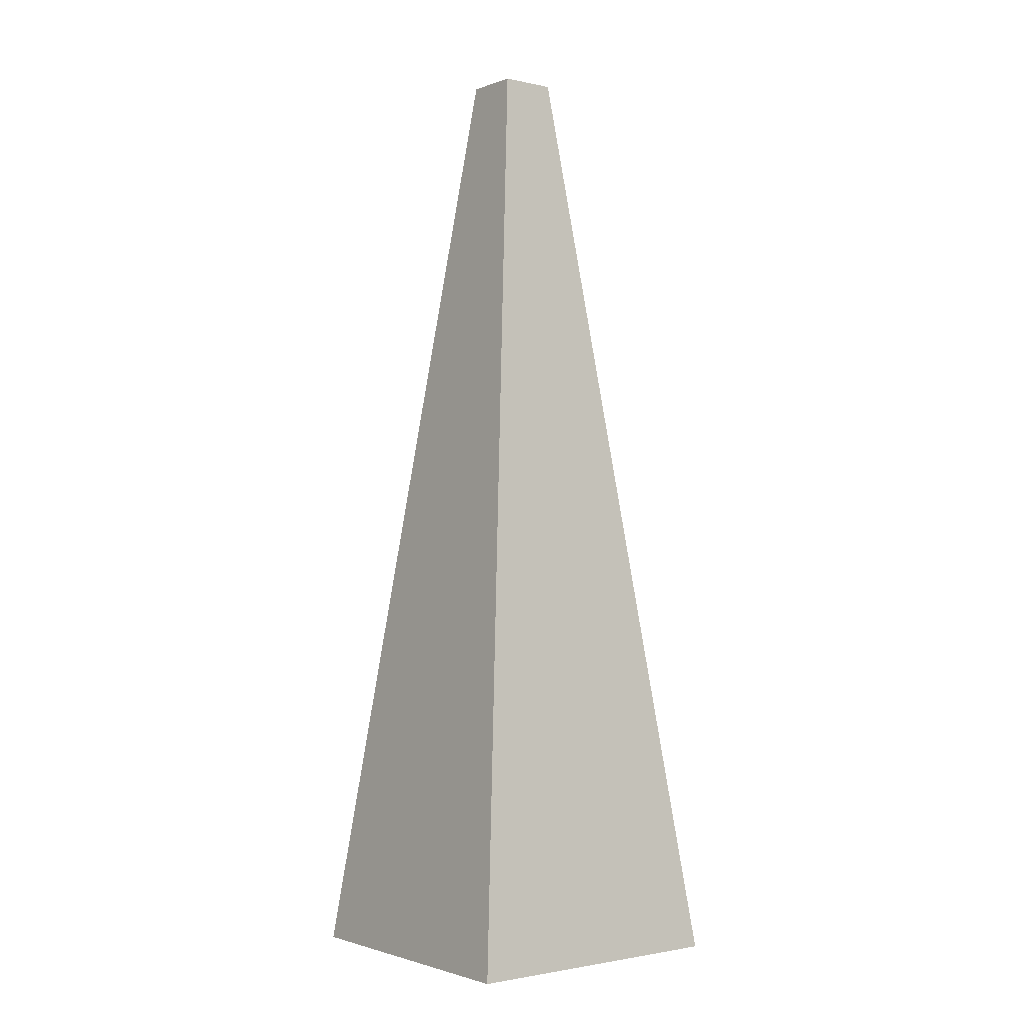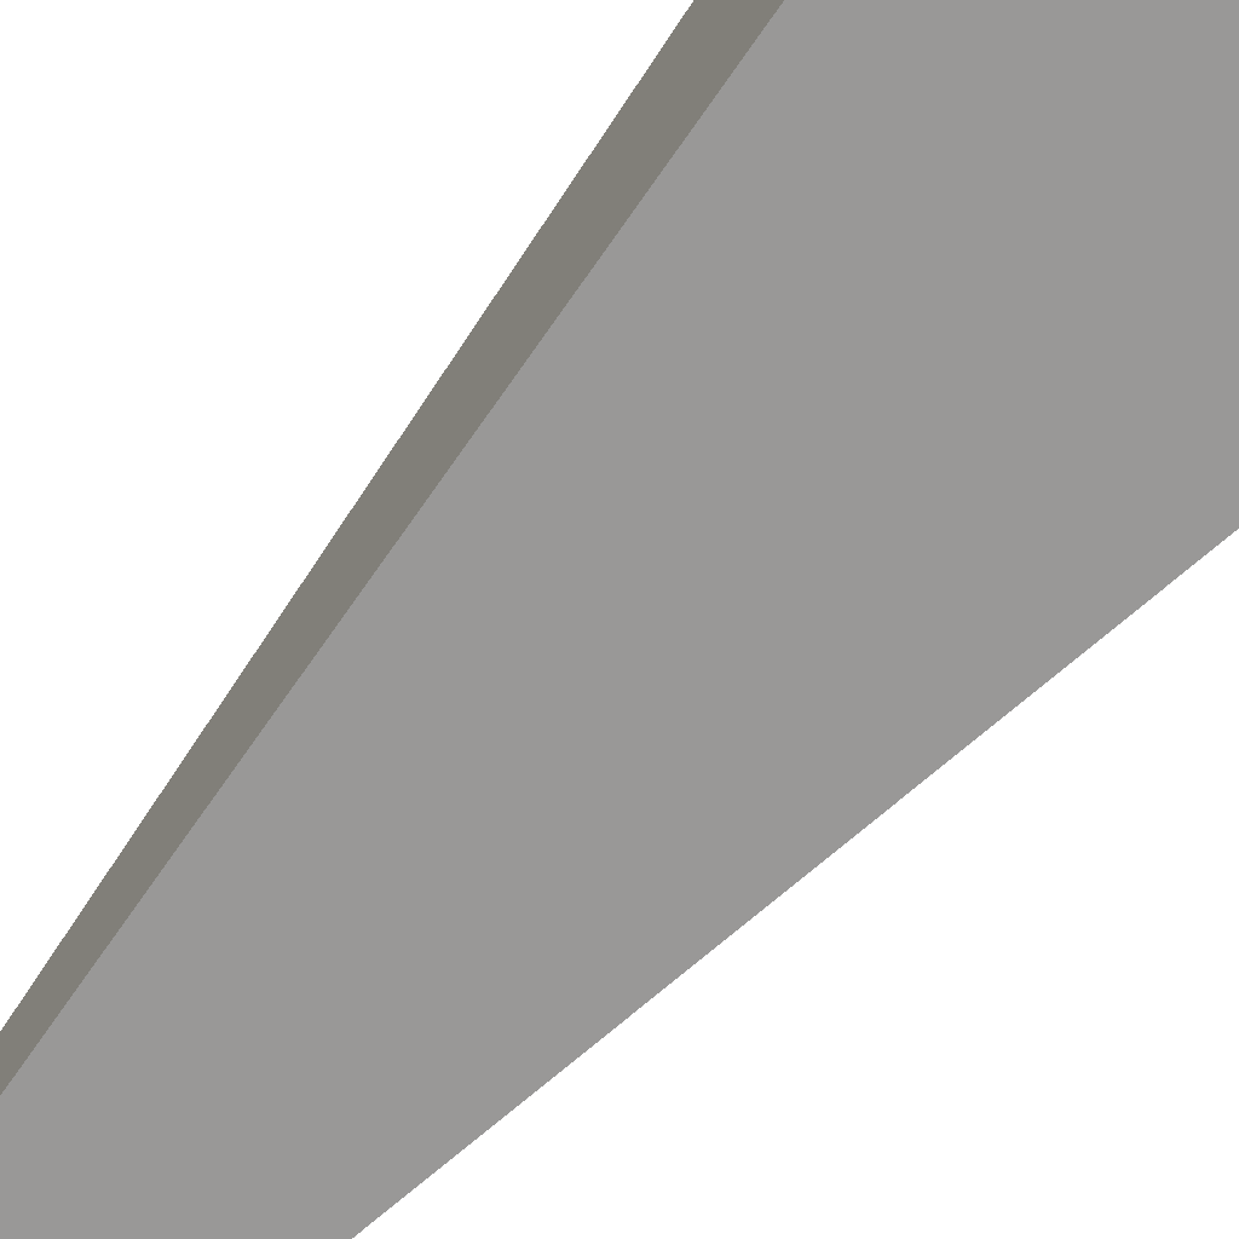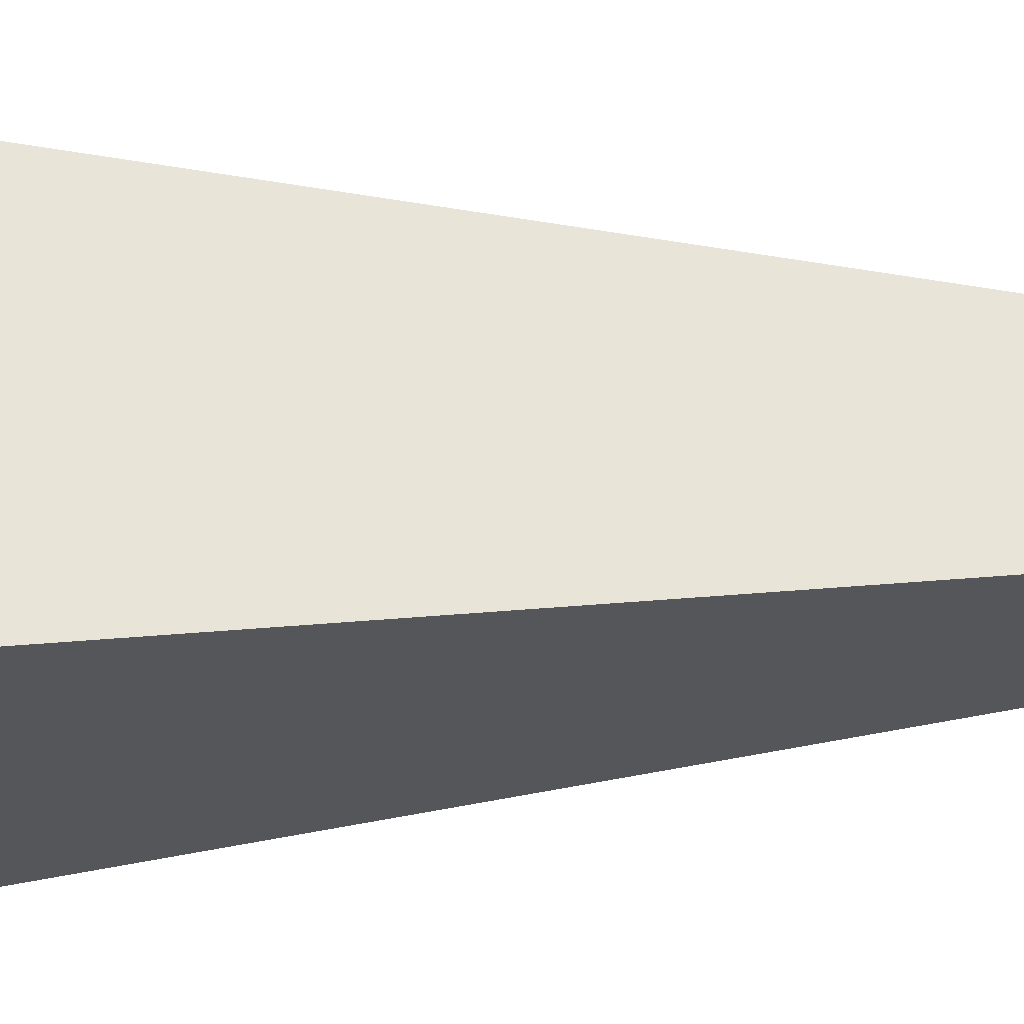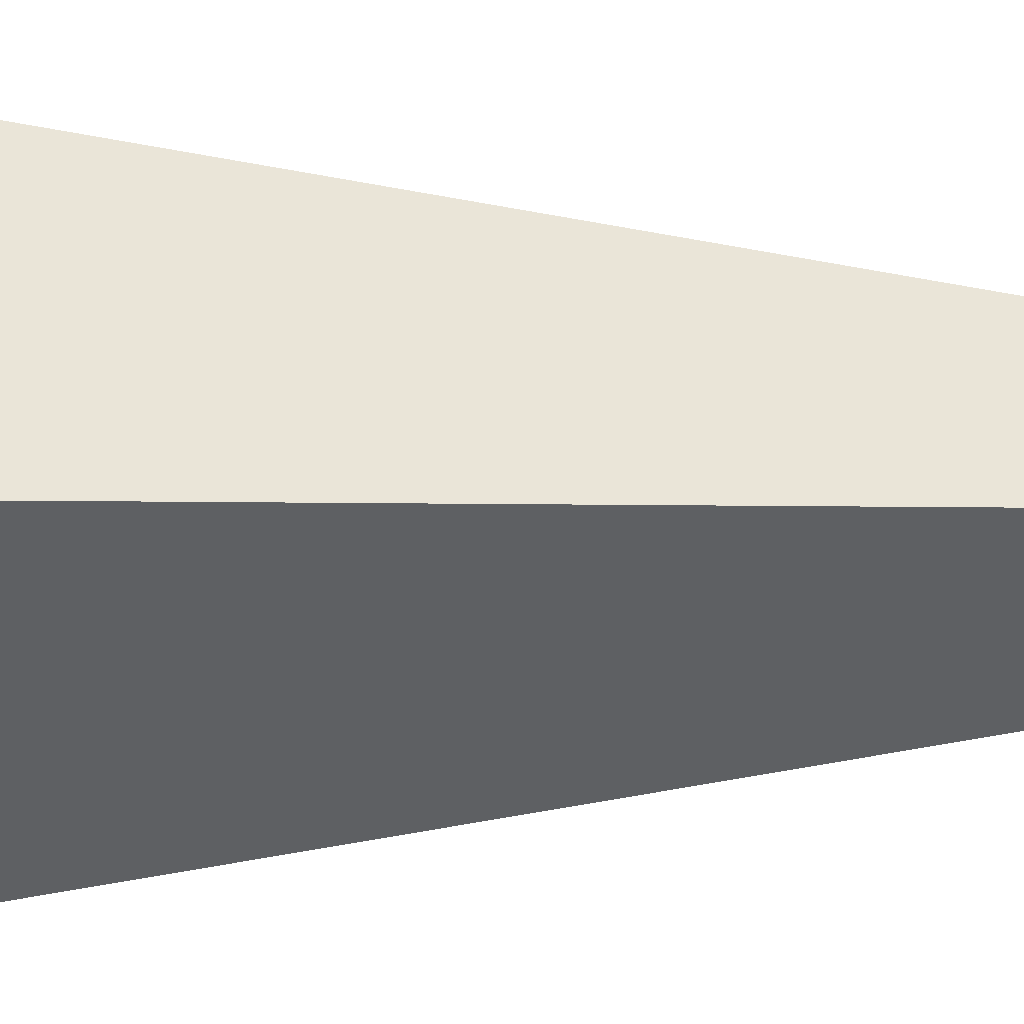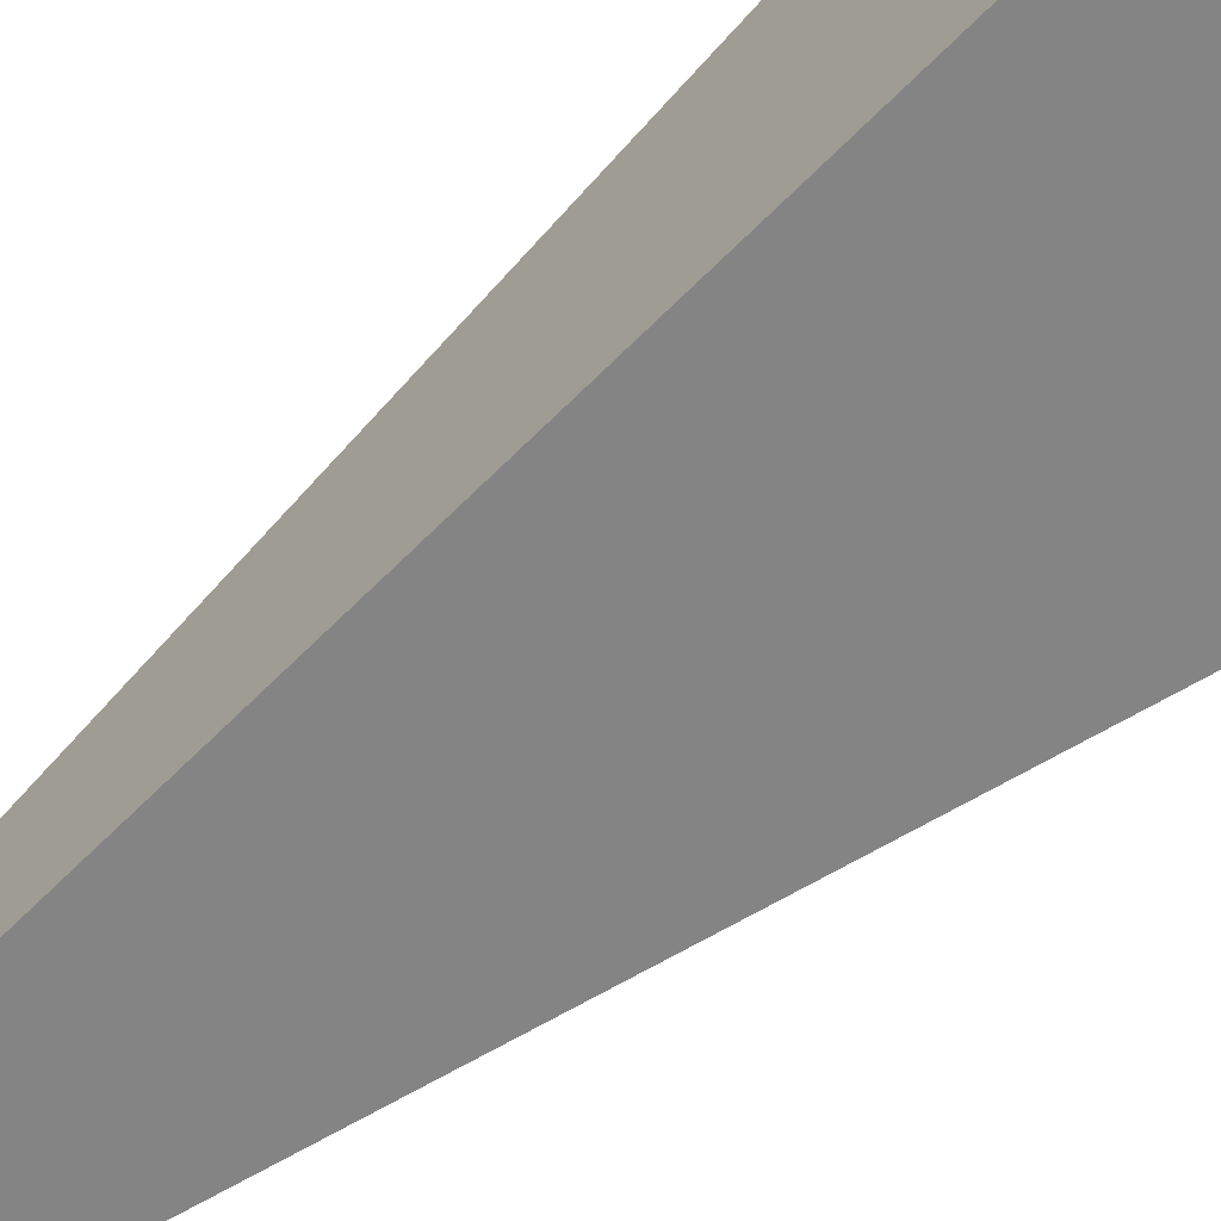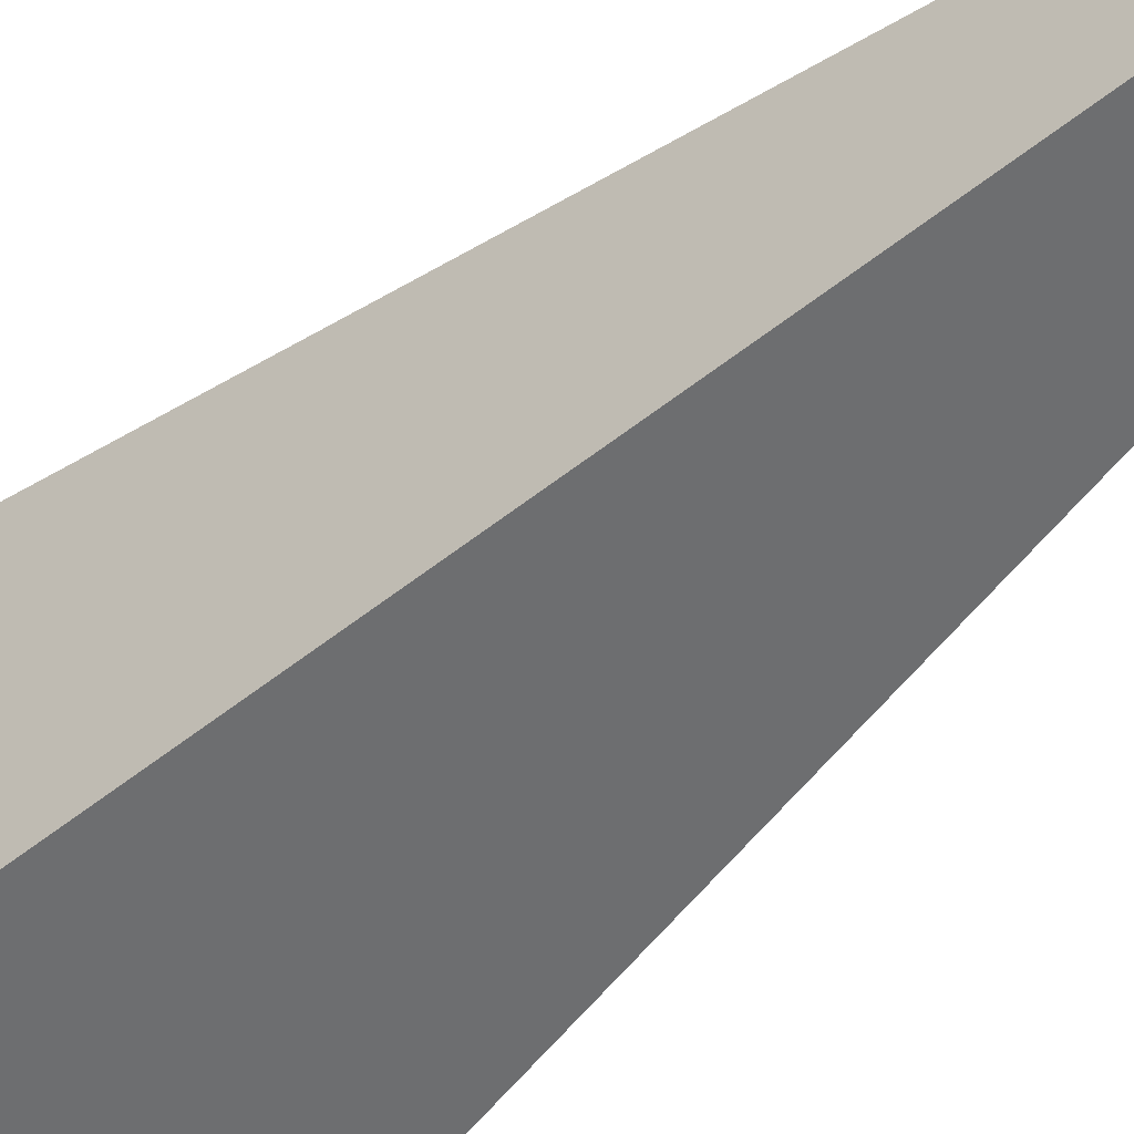
<metadata>
{"format":"obj","ext":"obj","renderer":"f3d","projection":"perspective","resolution":1024,"background":"white","views":[{"elev":-1.6,"azim":52.0,"up":"+Y"},{"elev":-74.6,"azim":-41.1,"up":"+Z"},{"elev":62.7,"azim":89.0,"up":"+Z"},{"elev":-46.4,"azim":89.8,"up":"+Z"},{"elev":-66.6,"azim":-49.8,"up":"+Z"},{"elev":-49.1,"azim":135.0,"up":"+Z"}]}
</metadata>
<code>
o Cube.009
v -0.3 -1 0.3
v -0.06 1 0.06
v -0.3 -1 -0.3
v -0.06 1 -0.06
v 0.3 -1 0.3
v 0.06 1 0.06
v 0.3 -1 -0.3
v 0.06 1 -0.06
f 1 2 4 3
f 3 4 8 7
f 7 8 6 5
f 5 6 2 1
f 3 7 5 1
f 8 4 2 6

</code>
